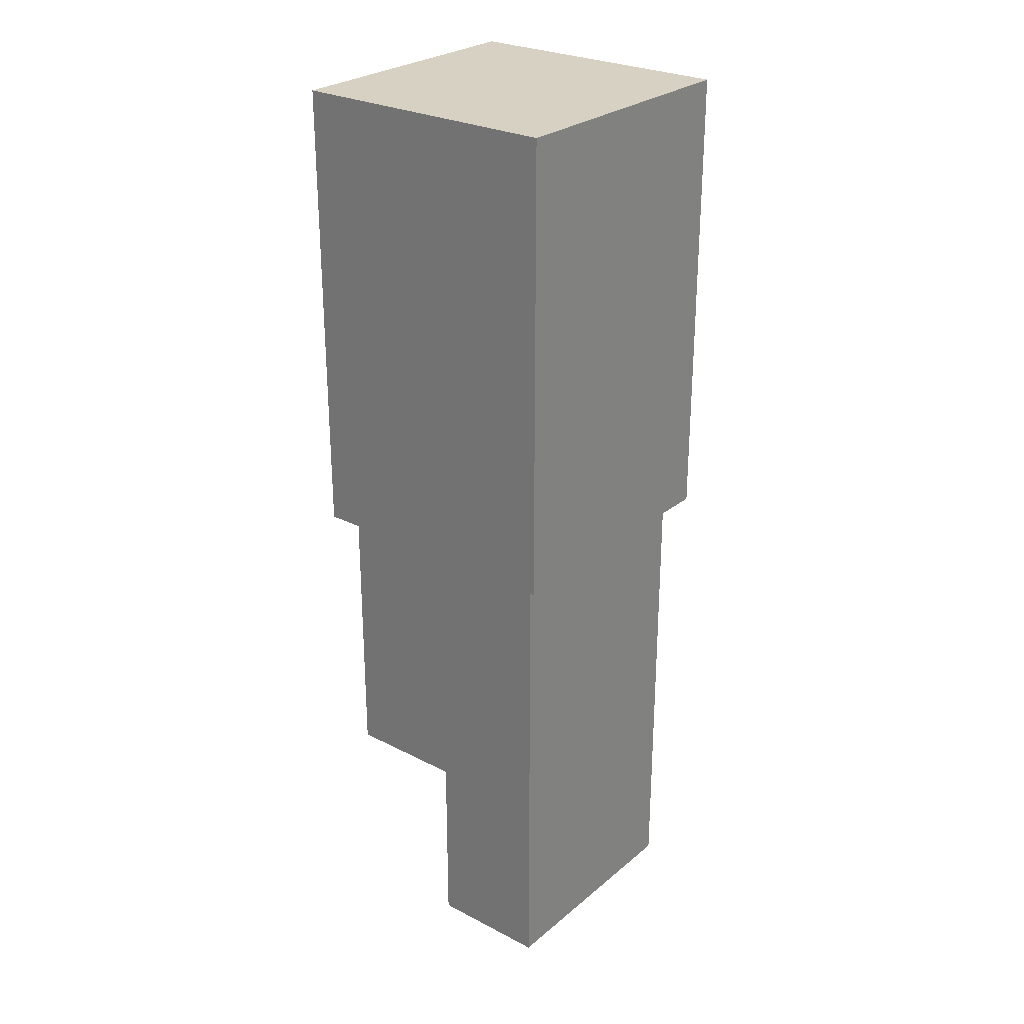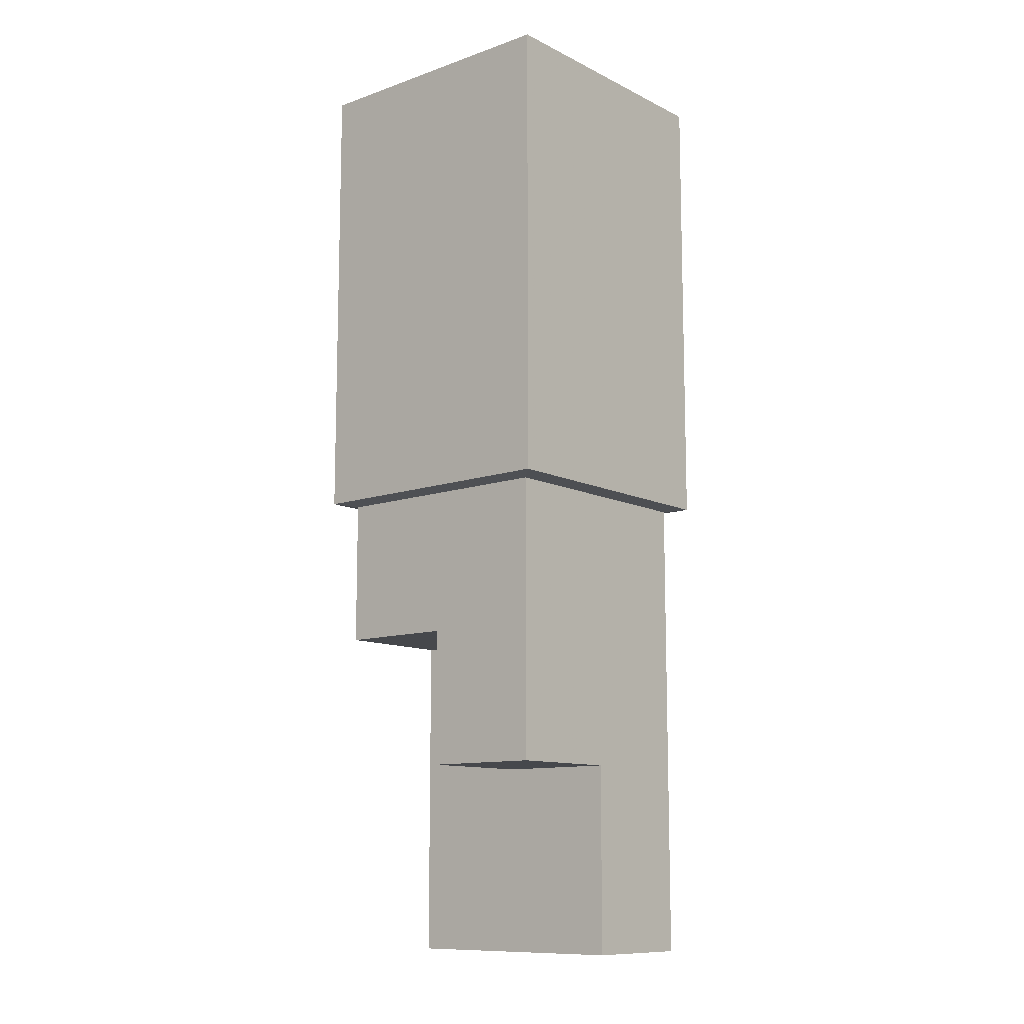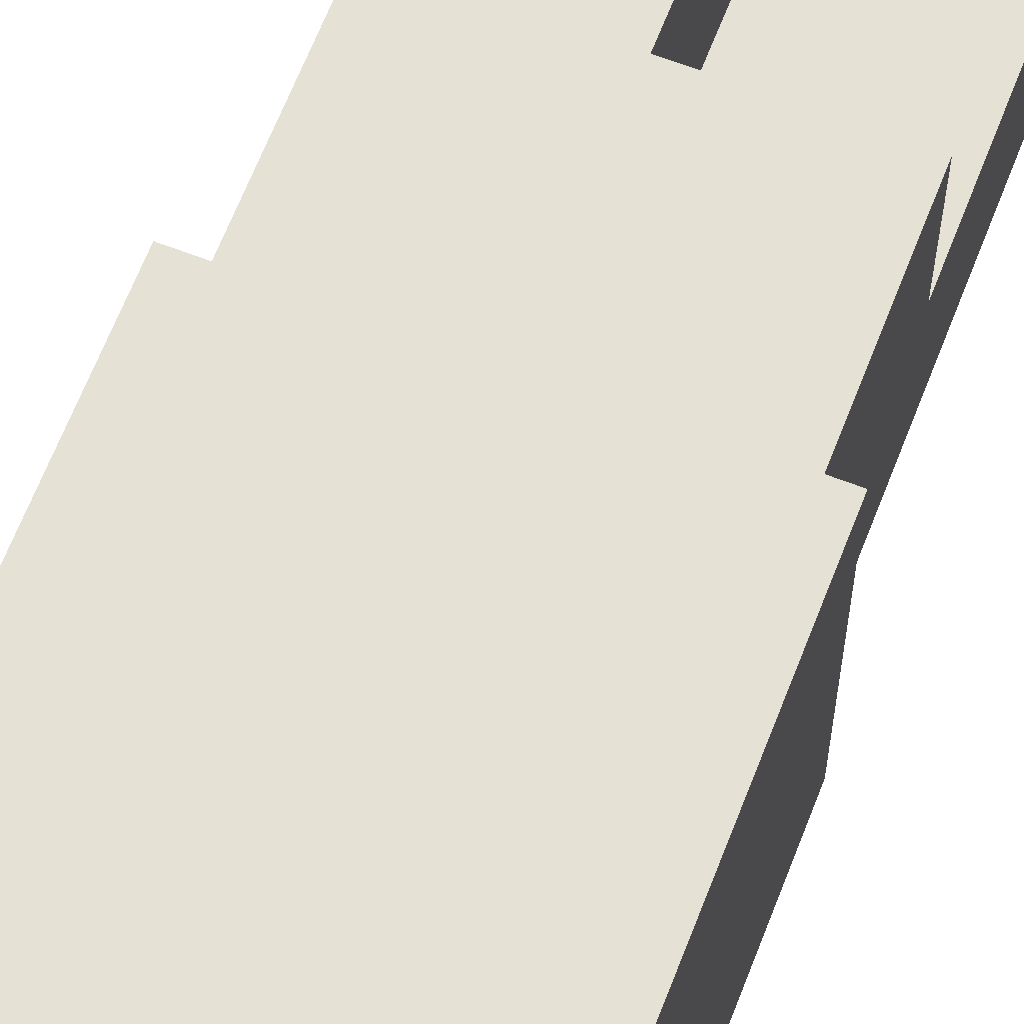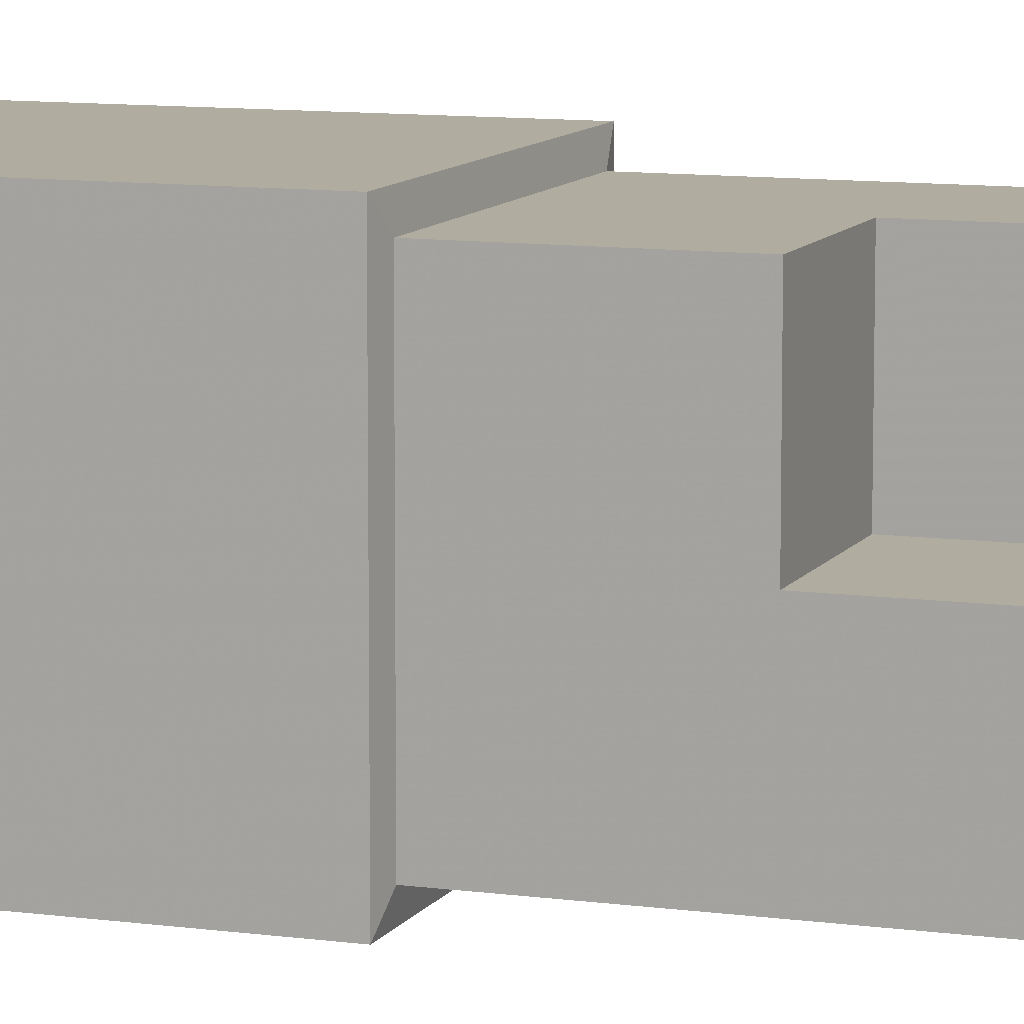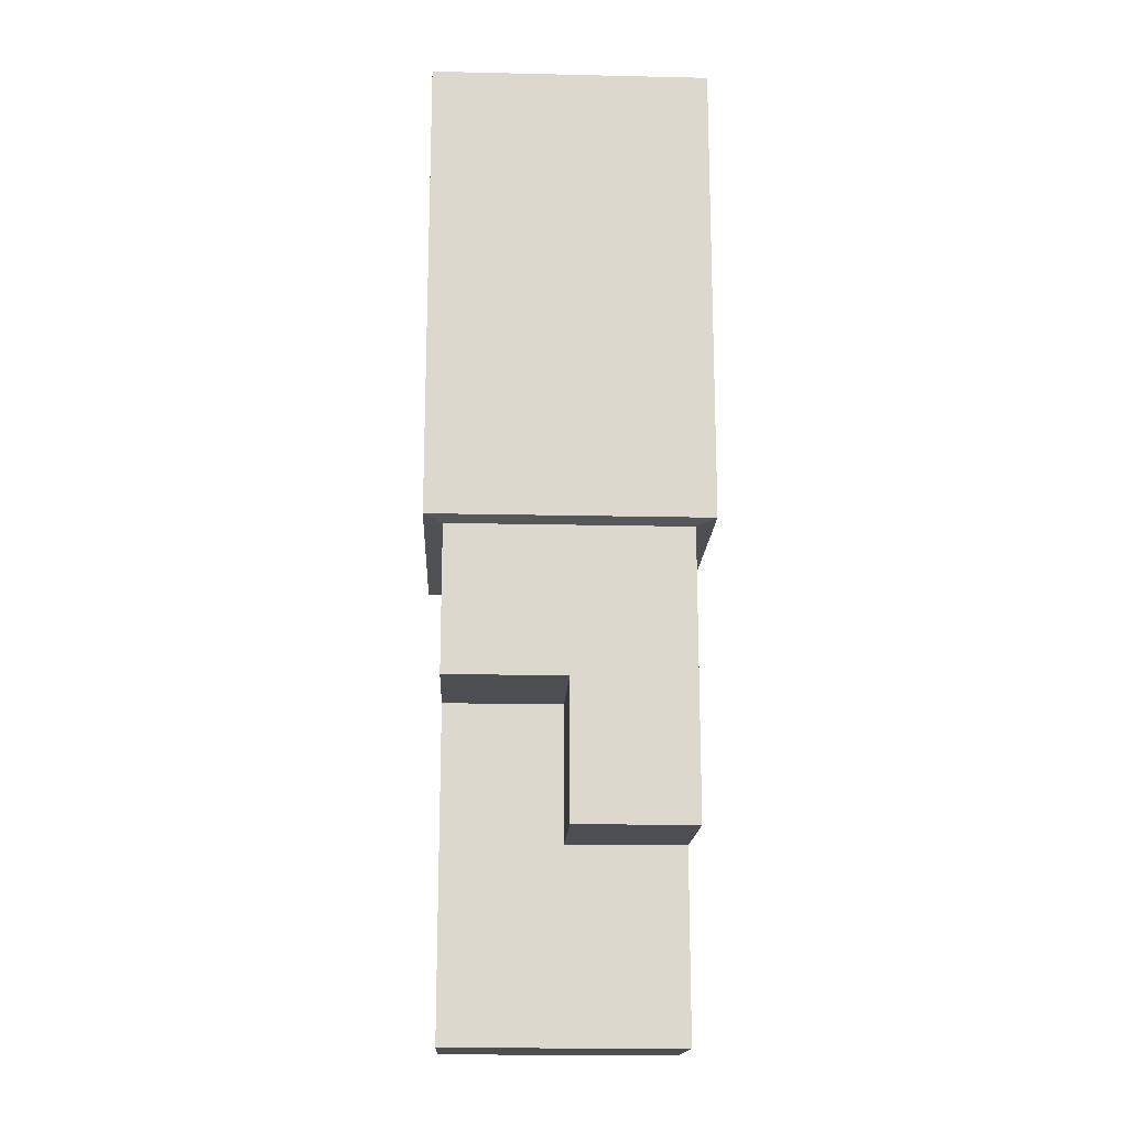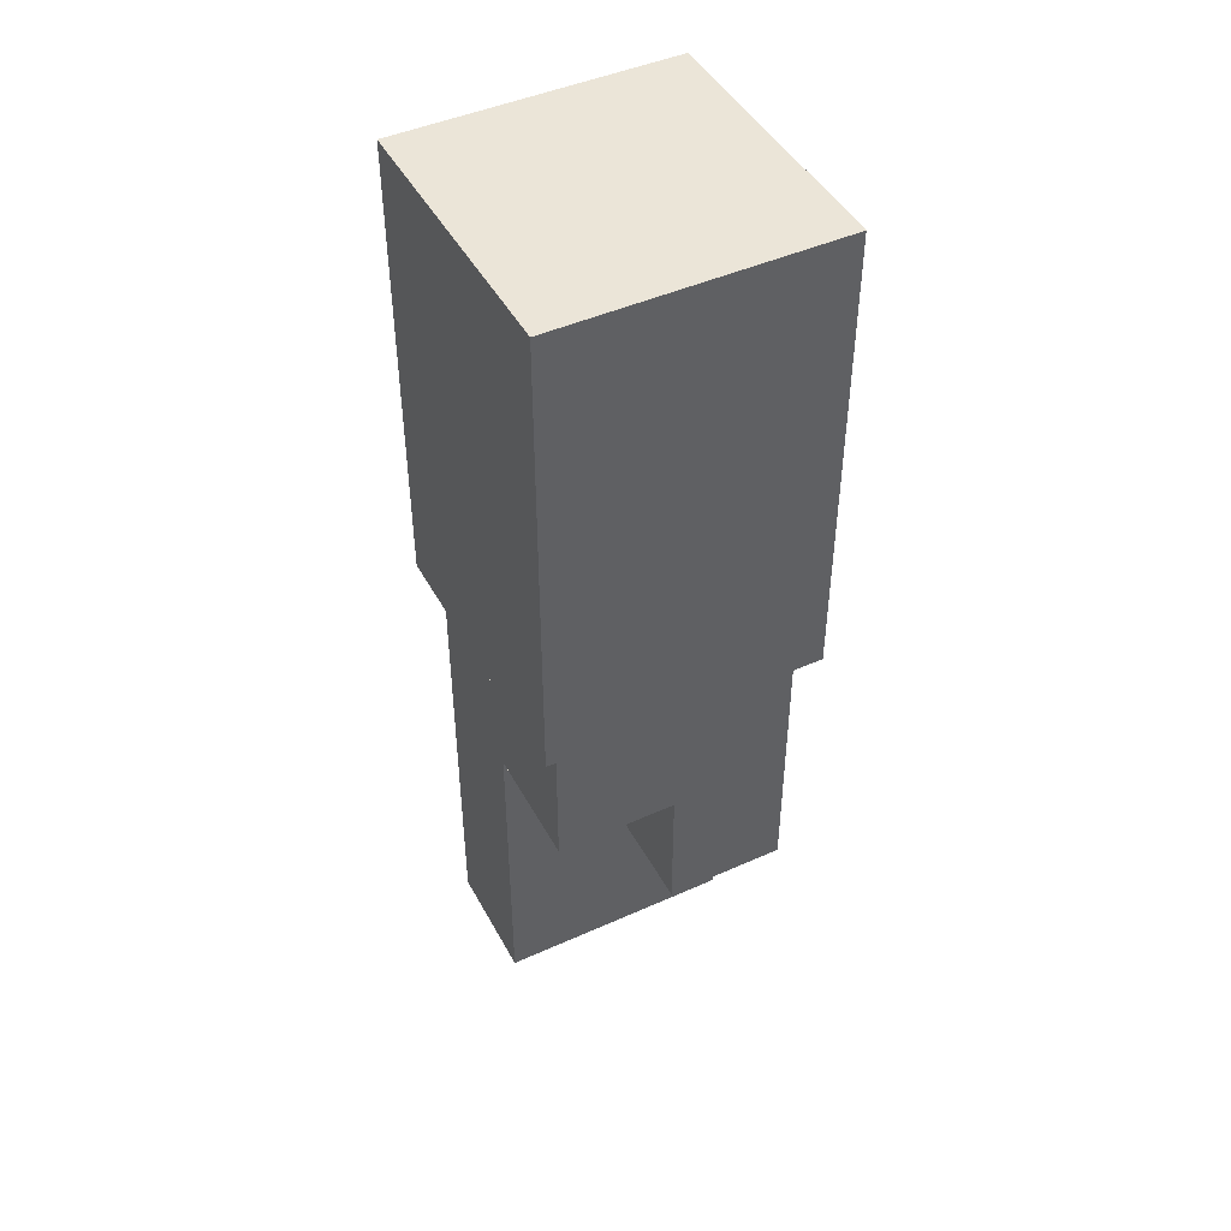
<metadata>
{"format":"obj","ext":"obj","renderer":"f3d","projection":"perspective","resolution":1024,"background":"white","views":[{"elev":27.1,"azim":-51.4,"up":"+Z"},{"elev":-11.2,"azim":-139.7,"up":"+Z"},{"elev":65.1,"azim":21.2,"up":"+Y"},{"elev":9.9,"azim":109.7,"up":"+Y"},{"elev":-16.9,"azim":177.4,"up":"+Z"},{"elev":45.9,"azim":152.8,"up":"+Z"}]}
</metadata>
<code>
o buildings-comercial-10_Cube.101
v 3.38 5.296 5.461
v 3.38 5.296 -0.1081
v 3.38 1.996 5.461
v 3.38 1.996 -0.1081
v 6.68 5.296 5.461
v 6.68 5.296 -0.1081
v 6.68 1.996 5.461
v 6.68 1.996 -0.1081
v 5.03 1.996 -0.1081
v 5.03 1.996 5.461
v 5.03 5.296 -0.1081
v 5.03 5.296 5.461
v 3.38 3.646 -0.1081
v 3.38 3.646 5.461
v 6.68 3.646 -0.1081
v 6.68 3.646 5.461
v 3.6 5.076 -1.892
v 5.03 3.646 5.461
v 3.6 5.076 -0.146
v 3.6 2.216 -0.146
v 6.46 5.076 -0.146
v 6.46 2.216 -0.146
v 5.03 2.216 -0.146
v 5.03 5.076 -0.146
v 3.6 3.646 -0.146
v 6.46 3.646 -0.146
v 3.6 5.076 -3.538
v 3.6 2.216 -1.892
v 6.46 5.076 -1.892
v 6.46 2.216 -1.892
v 5.03 2.216 -1.892
v 5.03 5.076 -1.892
v 3.6 3.646 -1.892
v 6.46 3.646 -1.892
v 5.03 3.646 -1.892
v 3.6 2.216 -3.538
v 6.46 2.216 -3.538
v 5.03 2.216 -3.538
v 5.03 5.076 -3.538
v 3.6 3.646 -3.538
v 6.46 3.646 -3.538
v 5.03 3.646 -3.538
v 3.6 2.216 -5.809
v 6.46 2.216 -5.809
v 5.03 2.216 -5.809
v 3.6 3.646 -5.809
v 6.46 3.646 -5.809
v 5.03 3.646 -5.809
f 13 4 3 14
f 9 8 7 10
f 15 6 5 16
f 11 2 1 12
f 18 10 7 16
f 6 15 26 21
f 13 2 19 25
f 14 3 10 18
f 6 11 12 5
f 4 9 10 3
f 1 14 18 12
f 15 8 22 26
f 8 9 23 22
f 12 18 16 5
f 8 15 16 7
f 2 13 14 1
f 22 23 31 30
f 19 24 32 17
f 24 21 29 32
f 25 19 17 33
f 11 6 21 24
f 9 4 20 23
f 4 13 25 20
f 2 11 24 19
f 33 17 27 40
f 28 33 40 36
f 29 34 35 32
f 31 28 36 38
f 26 22 30 34
f 23 20 28 31
f 21 26 34 29
f 20 25 33 28
f 40 42 48 46
f 36 40 46 43
f 39 42 40 27
f 17 32 39 27
f 30 31 38 37
f 35 34 41 42
f 34 30 37 41
f 32 35 42 39
f 48 45 43 46
f 47 44 45 48
f 38 36 43 45
f 37 38 45 44
f 42 41 47 48
f 41 37 44 47

</code>
